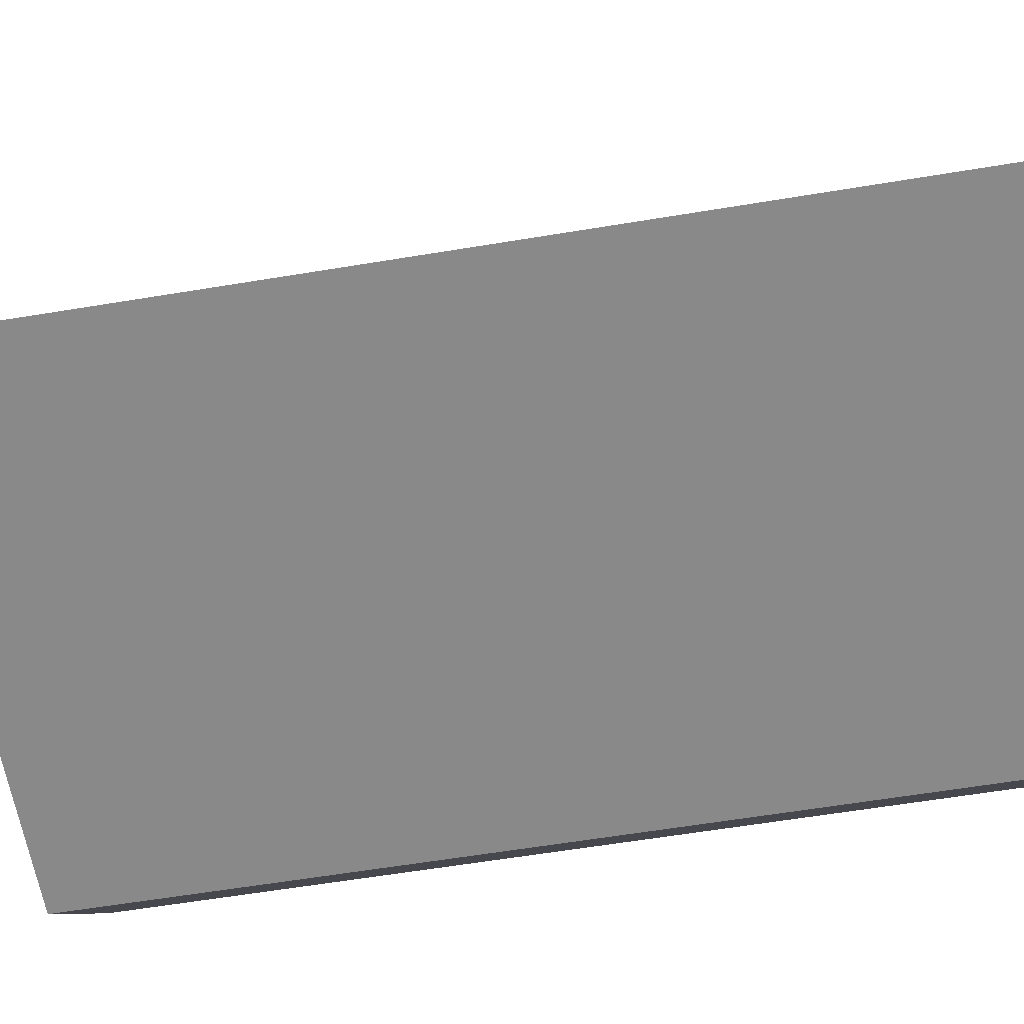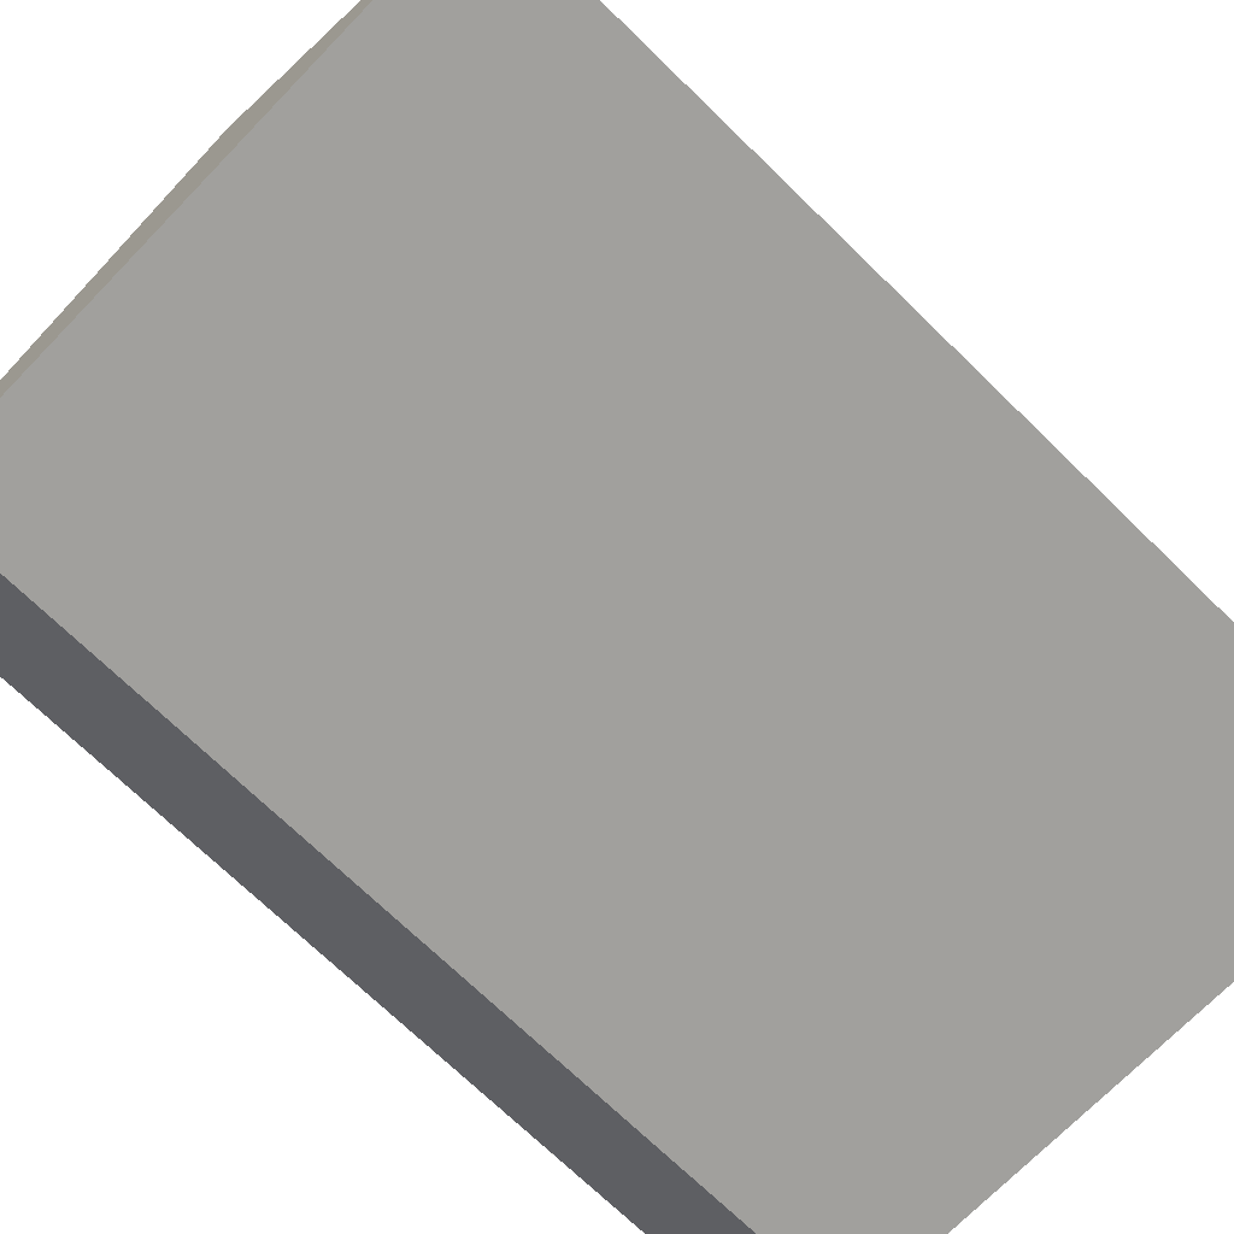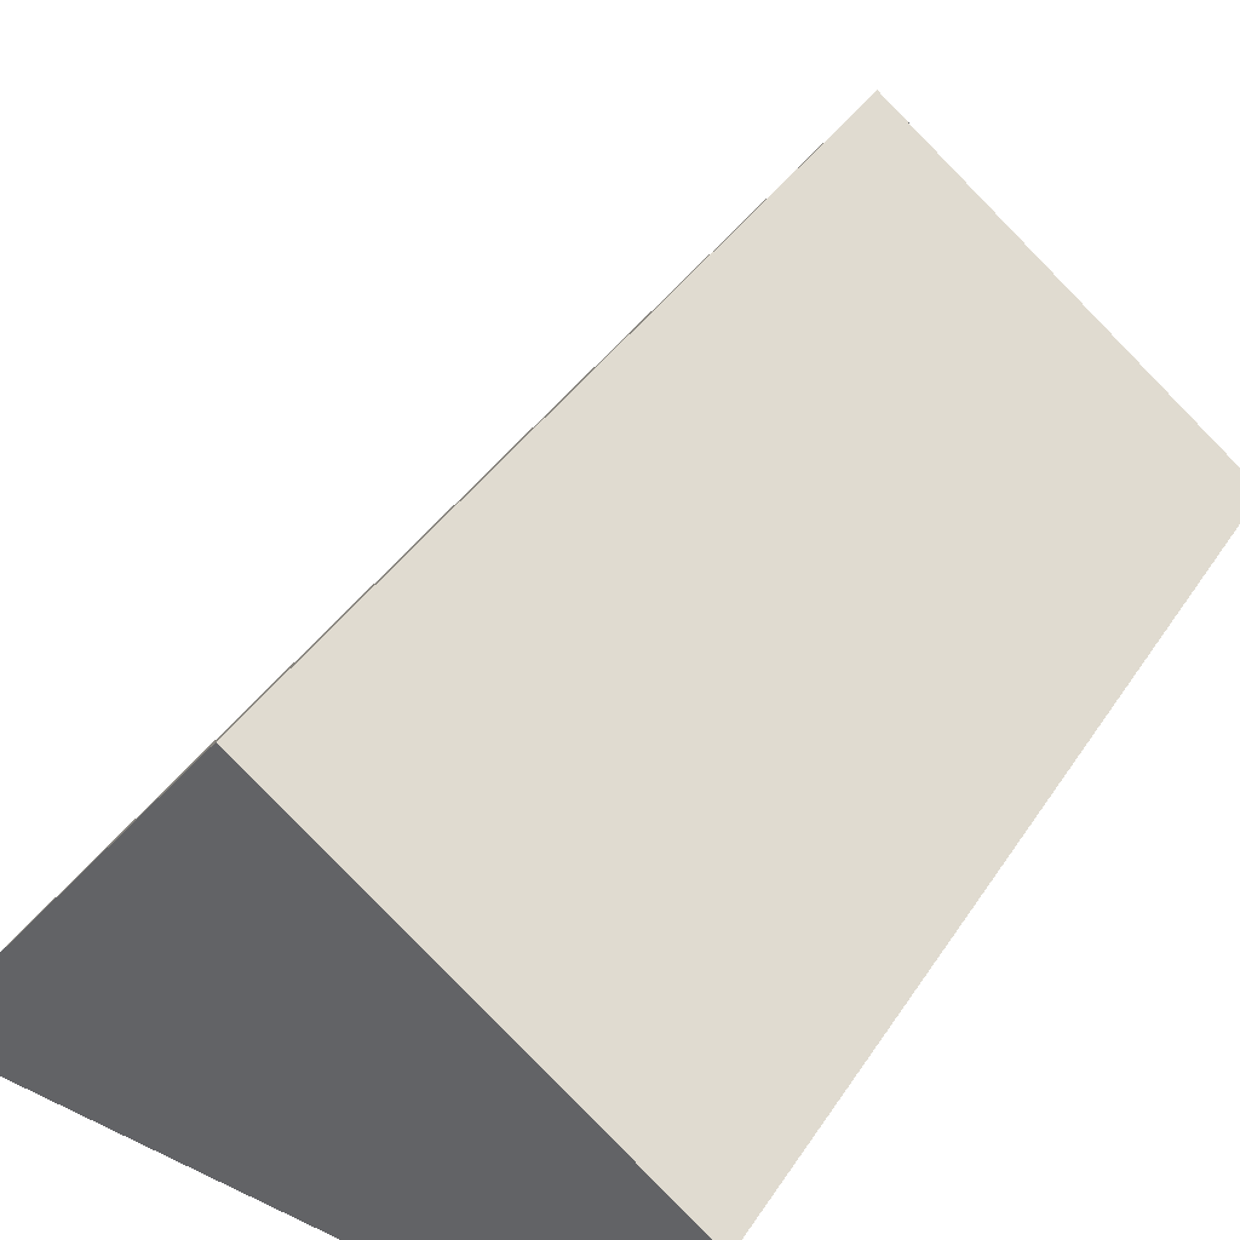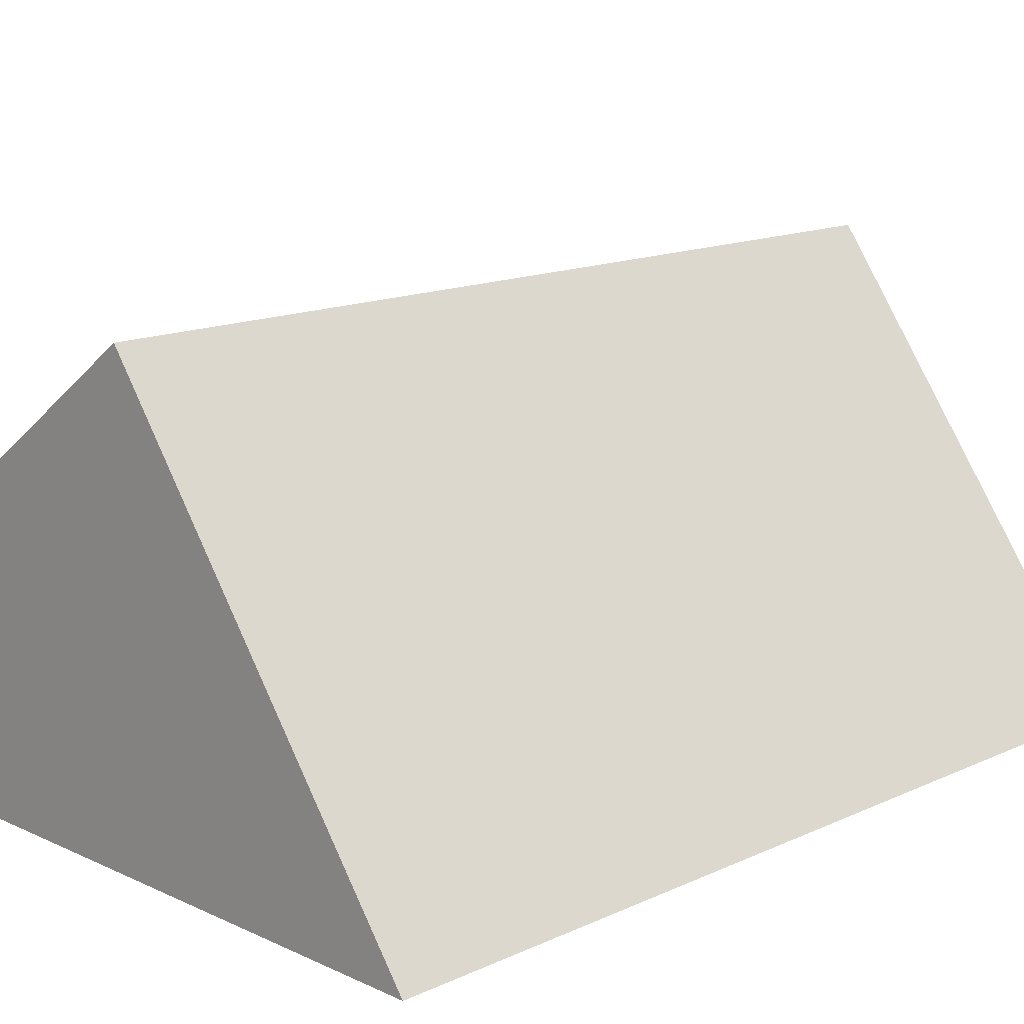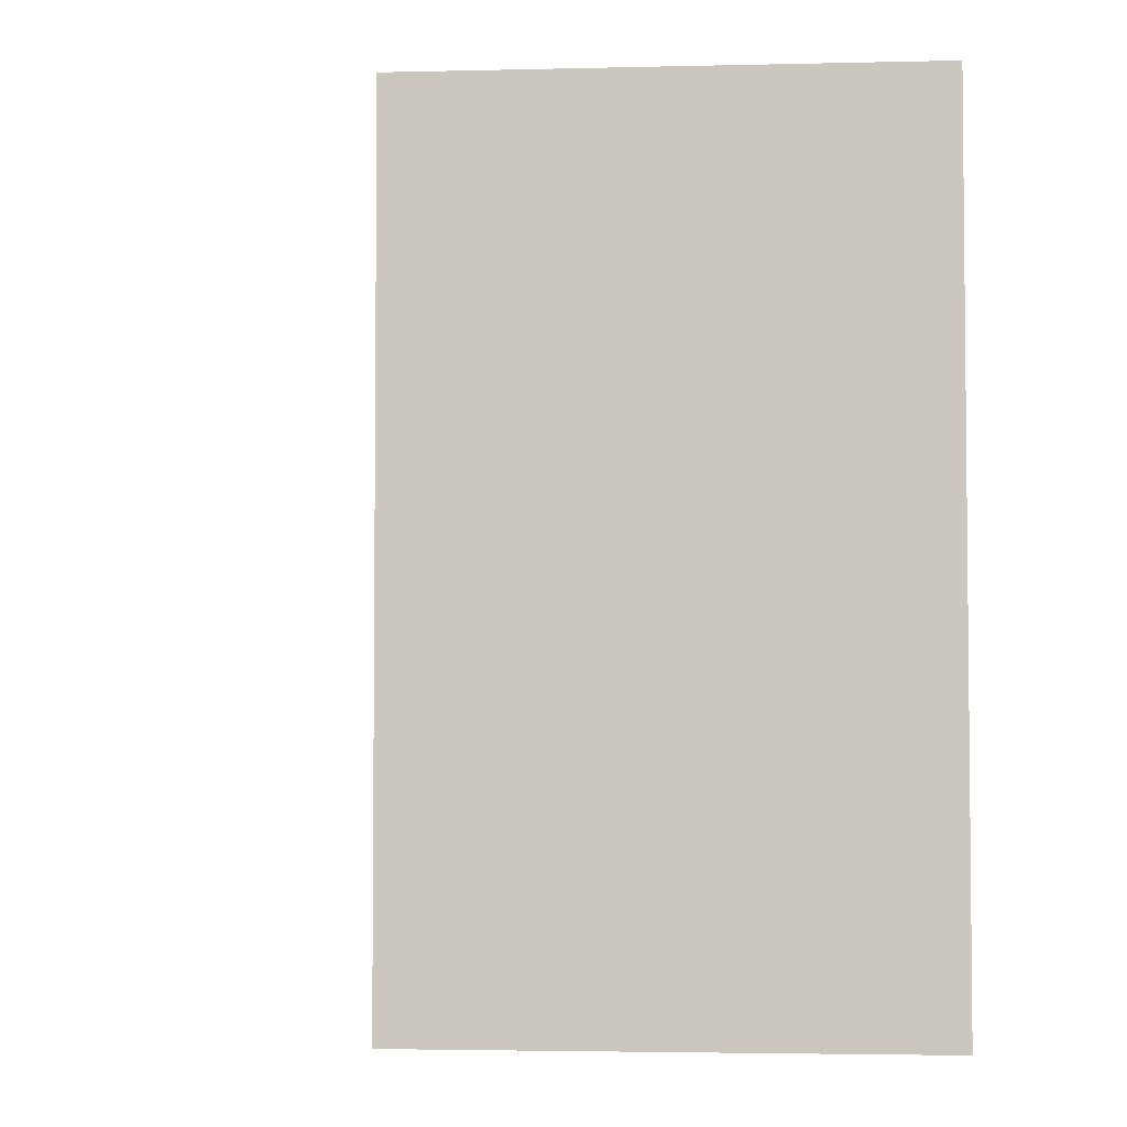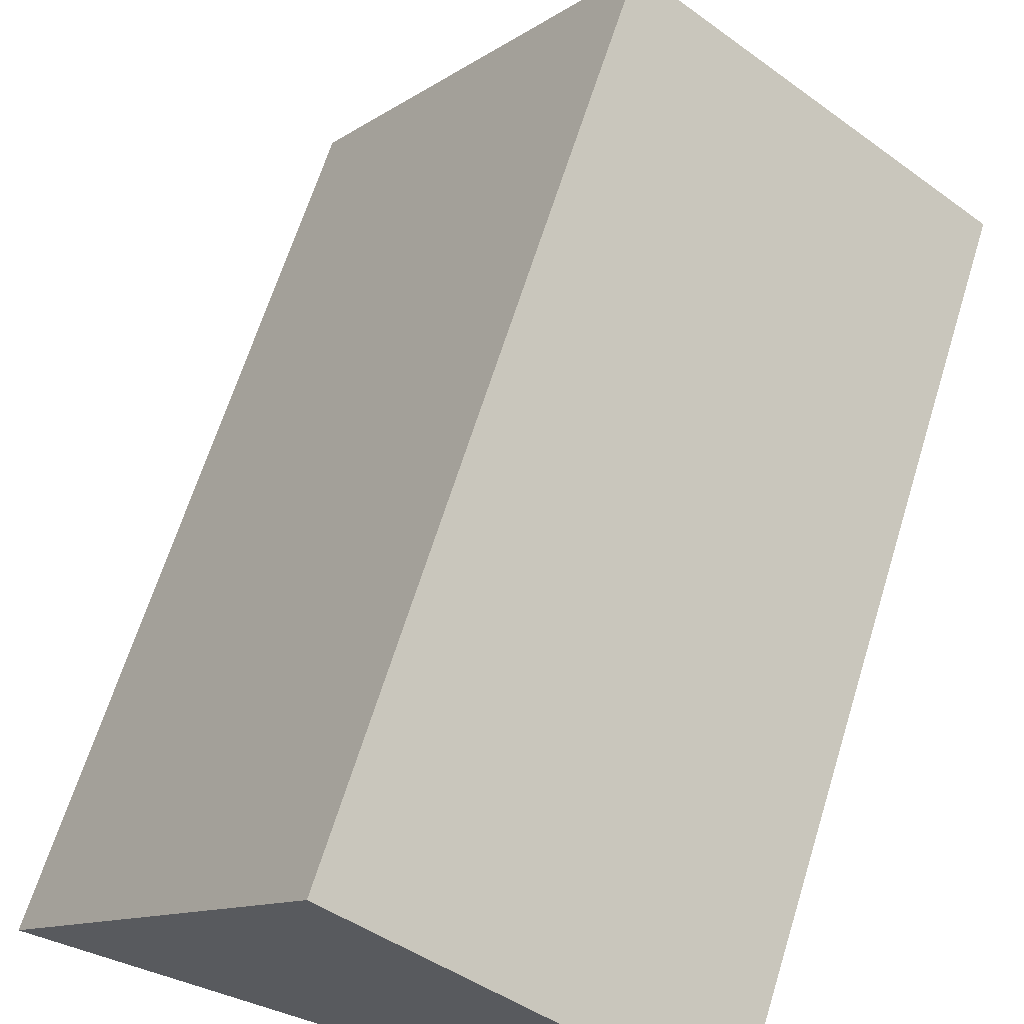
<metadata>
{"format":"obj","ext":"obj","renderer":"f3d","projection":"perspective","resolution":1024,"background":"white","views":[{"elev":-63.0,"azim":99.4,"up":"+Z"},{"elev":-71.6,"azim":45.8,"up":"+Z"},{"elev":39.9,"azim":-149.8,"up":"+Z"},{"elev":14.4,"azim":45.1,"up":"+Z"},{"elev":-3.5,"azim":58.4,"up":"+Y"},{"elev":65.7,"azim":-162.7,"up":"+Z"}]}
</metadata>
<code>
v -56.63 70 13.41
v -56.63 -0.001 13.41
v -28.32 -0.001 33.98
v -28.32 35 33.98
v -28.32 -0.001 33.98
v -28.32 70 33.98
v -7.743 70 5.663
v -7.743 -0.001 5.663
v -3.628 42 0
v -46.89 60.18 7.105e-15
v -3.628 21 0
v -46.89 16.57 7.105e-15
v -3.628 16.59 0
v -46.89 70 7.105e-15
v -8.64 70 0
v -3.628 56 0
v -3.628 70 0
v -46.89 -0.001 7.105e-15
v -3.628 6.999 0
v -8.64 -0.001 0
v -3.628 -0.001 0
f 1 2 4
f 2 1 12
f 6 1 4
f 1 6 7
f 14 1 7
f 12 1 10
f 10 1 14
f 4 2 3
f 2 5 3
f 2 8 5
f 2 18 8
f 18 2 12
f 5 4 3
f 4 5 9
f 7 6 4
f 16 7 4
f 16 4 9
f 11 5 8
f 9 5 11
f 15 14 7
f 7 17 15
f 17 7 16
f 13 11 8
f 13 8 19
f 8 18 20
f 8 21 19
f 20 21 8
f 10 9 11
f 10 16 9
f 10 11 13
f 12 10 13
f 14 15 10
f 15 17 10
f 17 16 10
f 13 19 12
f 19 18 12
f 19 20 18
f 21 20 19

</code>
